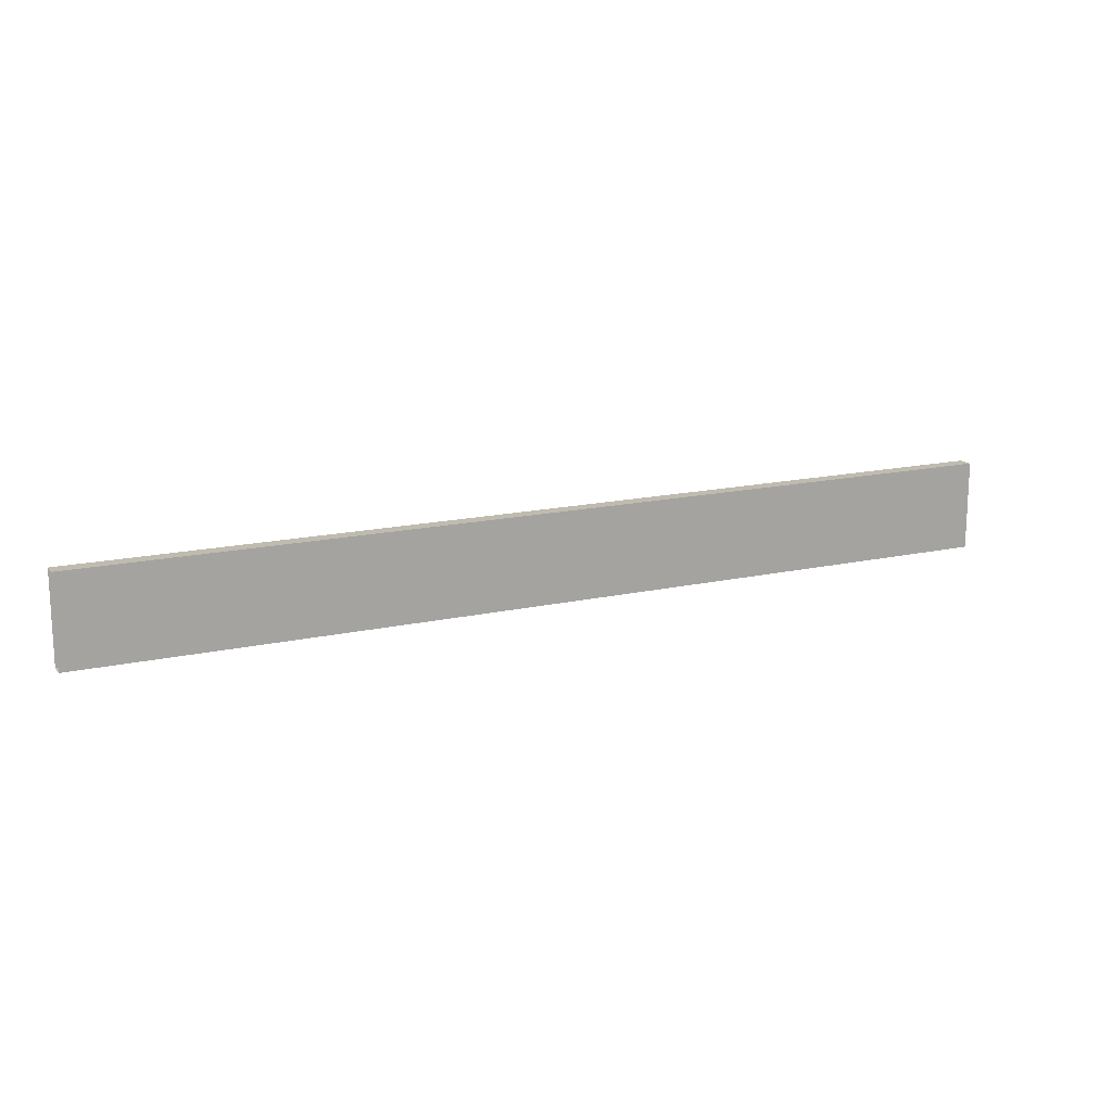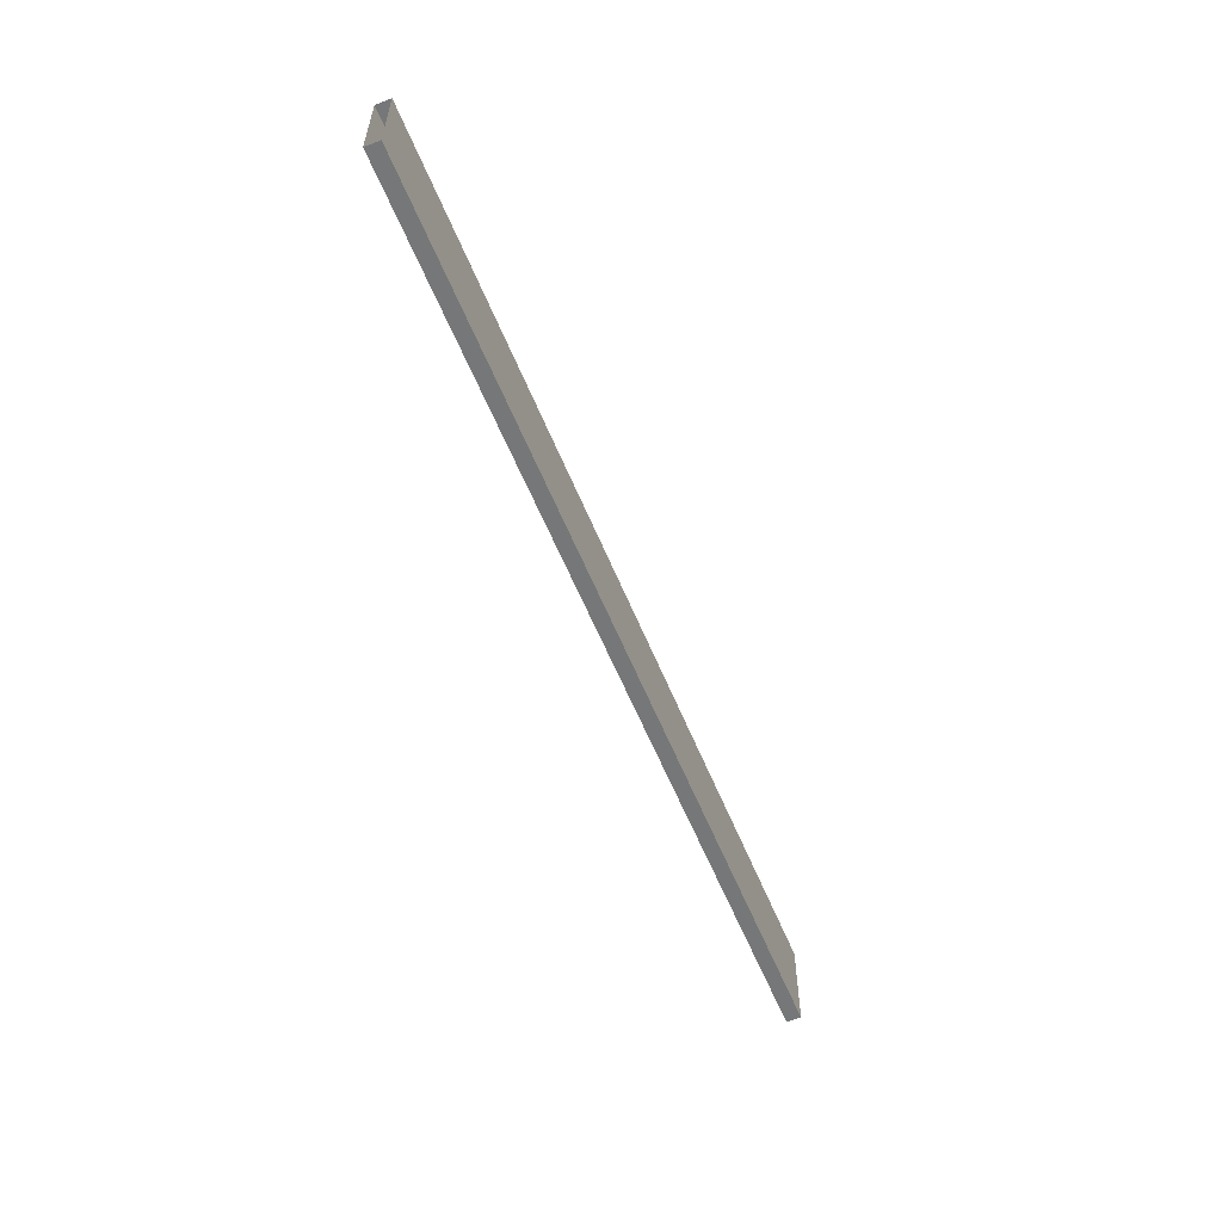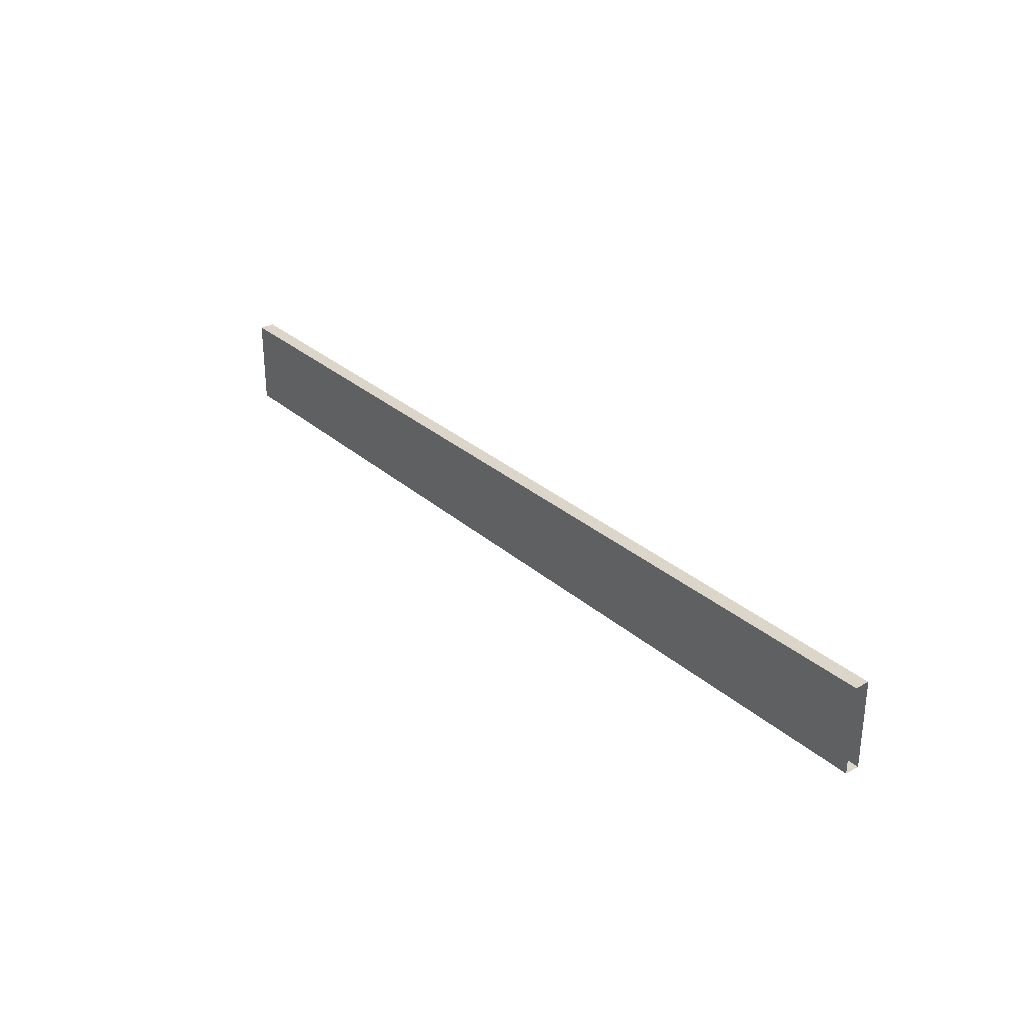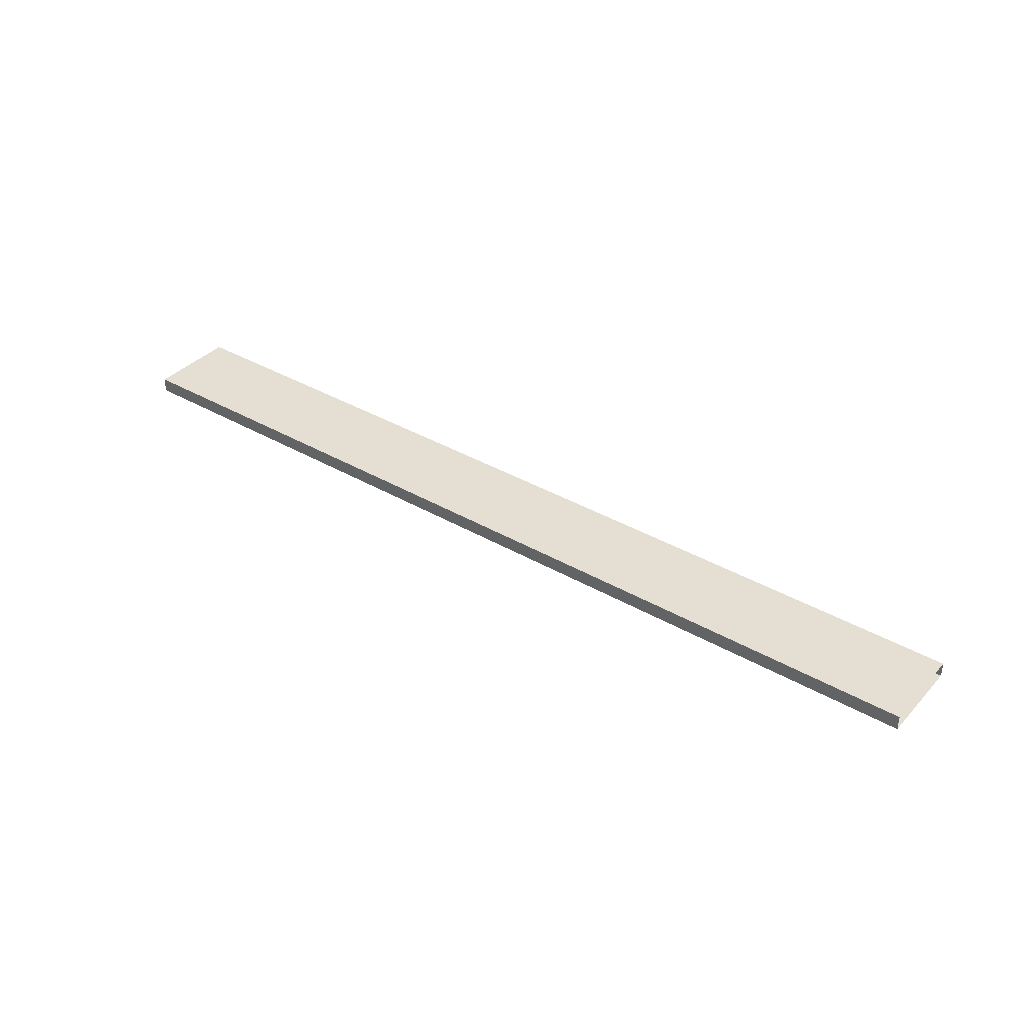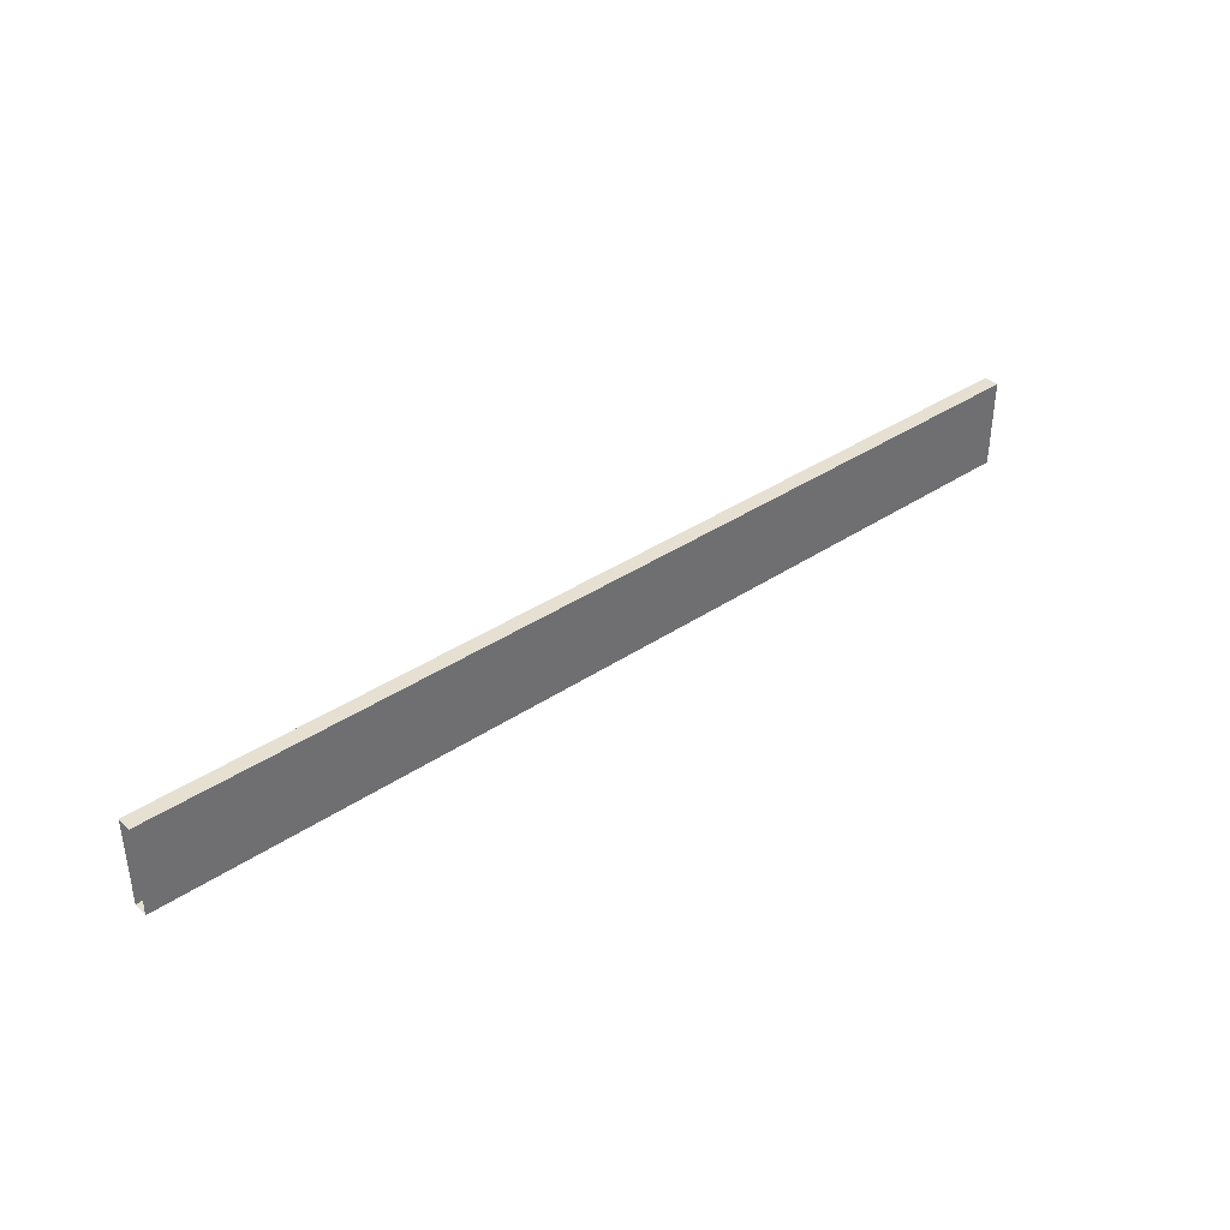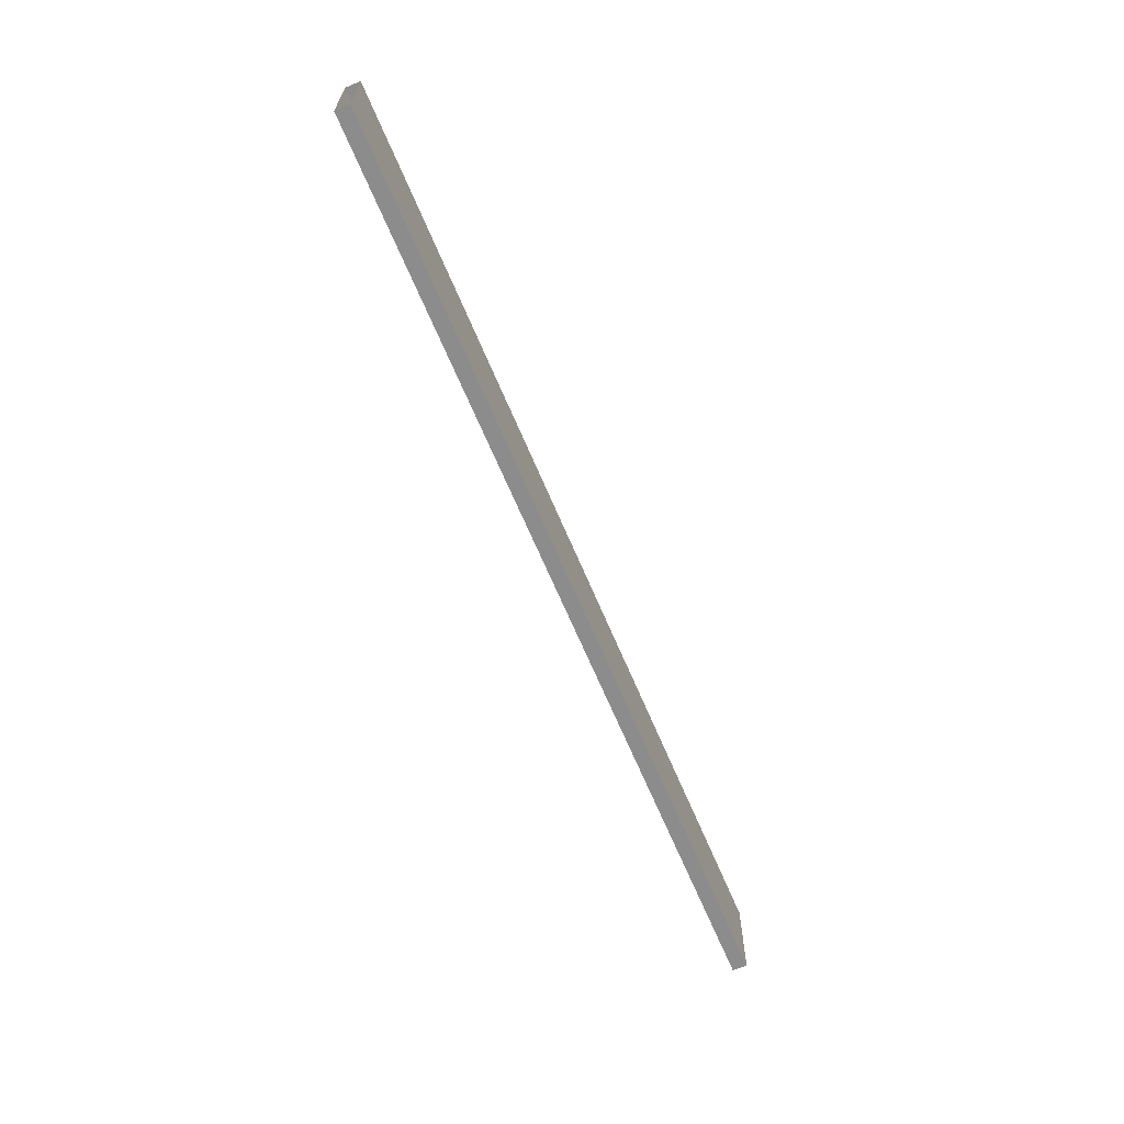
<metadata>
{"format":"obj","ext":"obj","renderer":"f3d","projection":"perspective","resolution":1024,"background":"white","views":[{"elev":15.9,"azim":-25.1,"up":"+Y"},{"elev":-57.0,"azim":111.8,"up":"+Y"},{"elev":29.9,"azim":51.5,"up":"+Y"},{"elev":37.0,"azim":-143.2,"up":"+Z"},{"elev":38.3,"azim":139.8,"up":"+Y"},{"elev":-64.3,"azim":-67.5,"up":"+Y"}]}
</metadata>
<code>
o HRB_copy_001/HRB_9/mesh3/mesh3-geometry#mesh3-geometry
v -0.7195 -0.07853 -0.2885
v 0.755 -0.07853 -0.3119
v 0.755 -0.07853 -0.2885
v -0.7195 -0.07853 -0.3119
v 0.755 0.06189 -0.2885
v -0.7195 0.06189 -0.3119
v -0.7195 0.06189 -0.2885
v 0.755 0.06189 -0.3119
f 1 2 3
f 2 1 4
f 5 1 3
f 6 2 4
f 1 5 7
f 2 6 8
f 5 6 7
f 6 5 8
f 3 2 1
f 4 1 2
f 3 1 5
f 4 2 6
f 7 5 1
f 8 6 2
f 7 6 5
f 8 5 6

</code>
